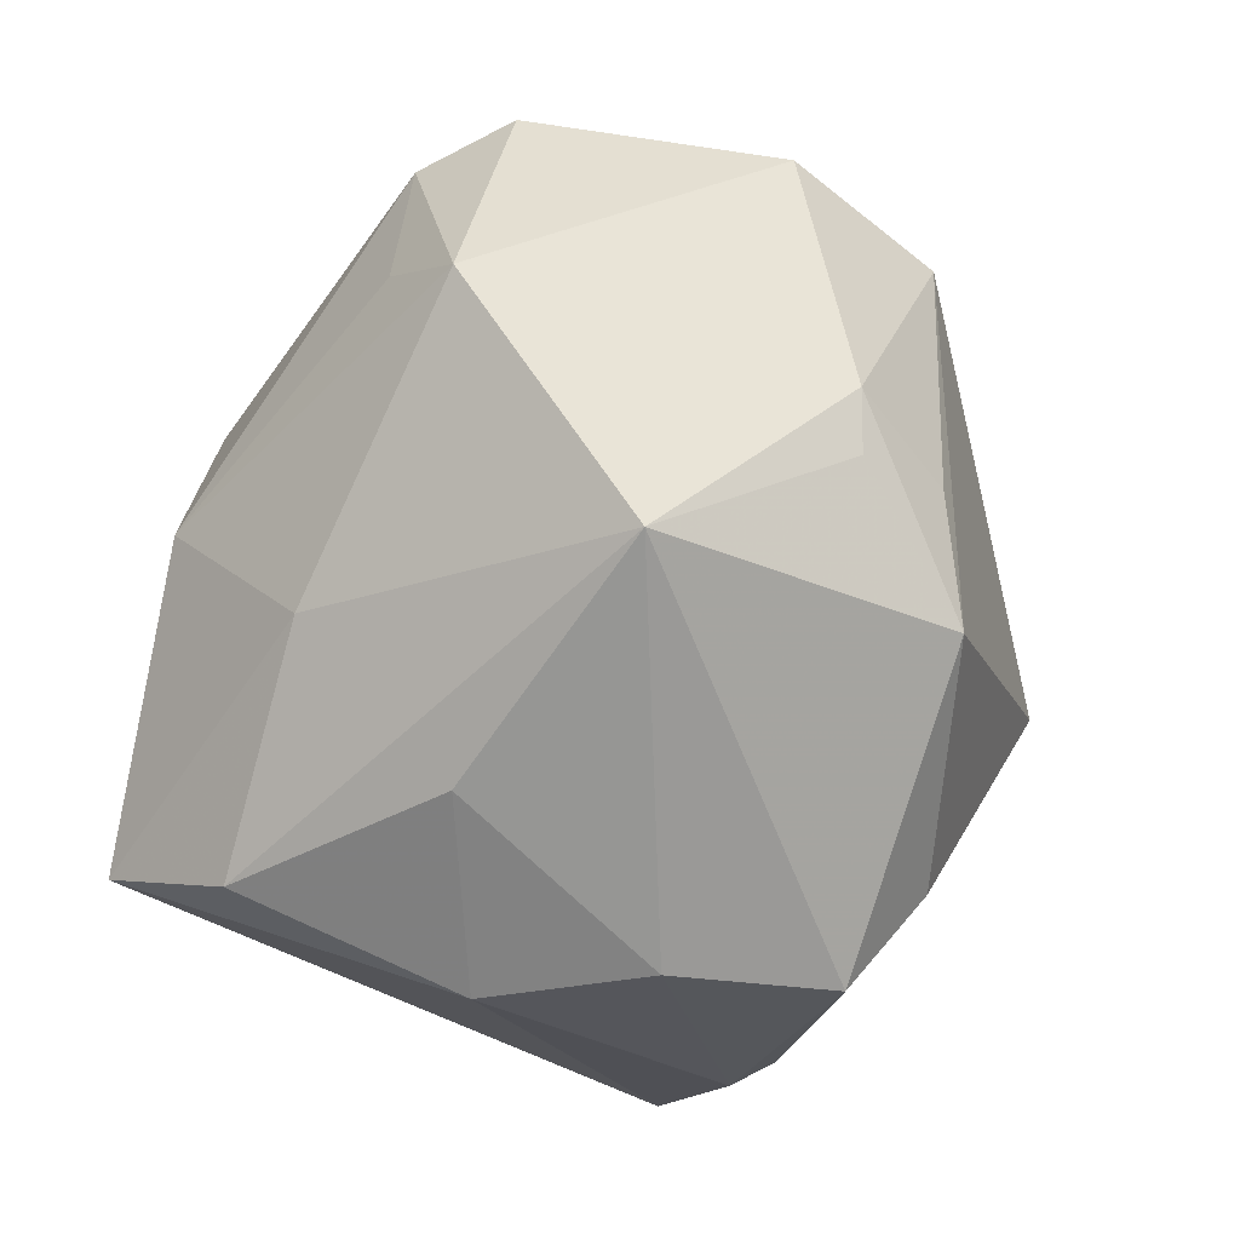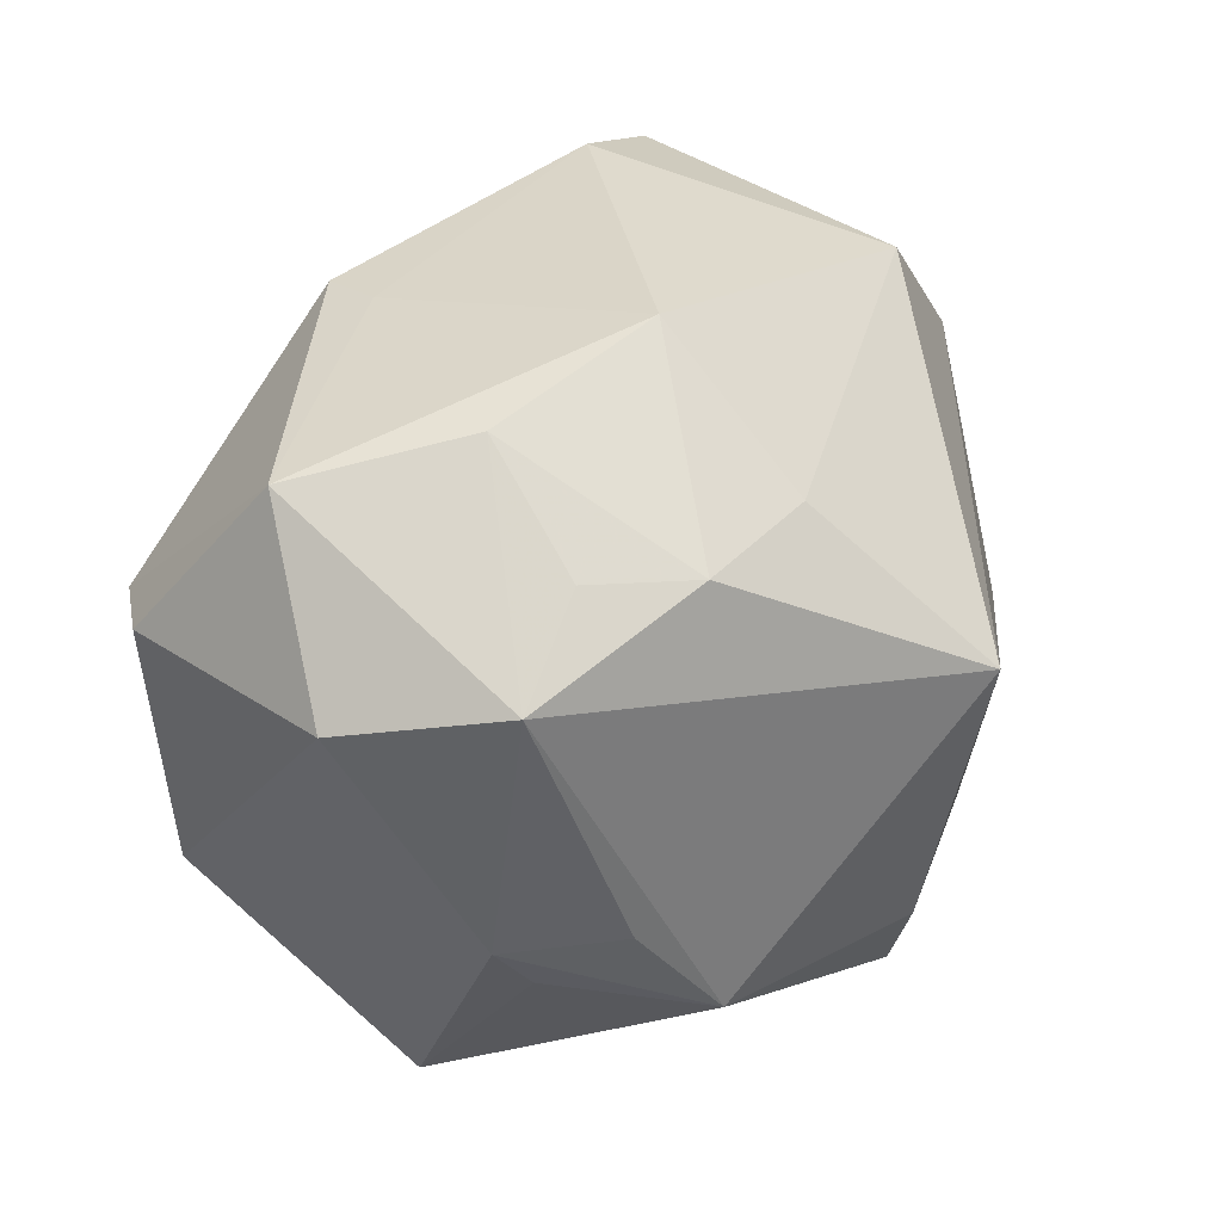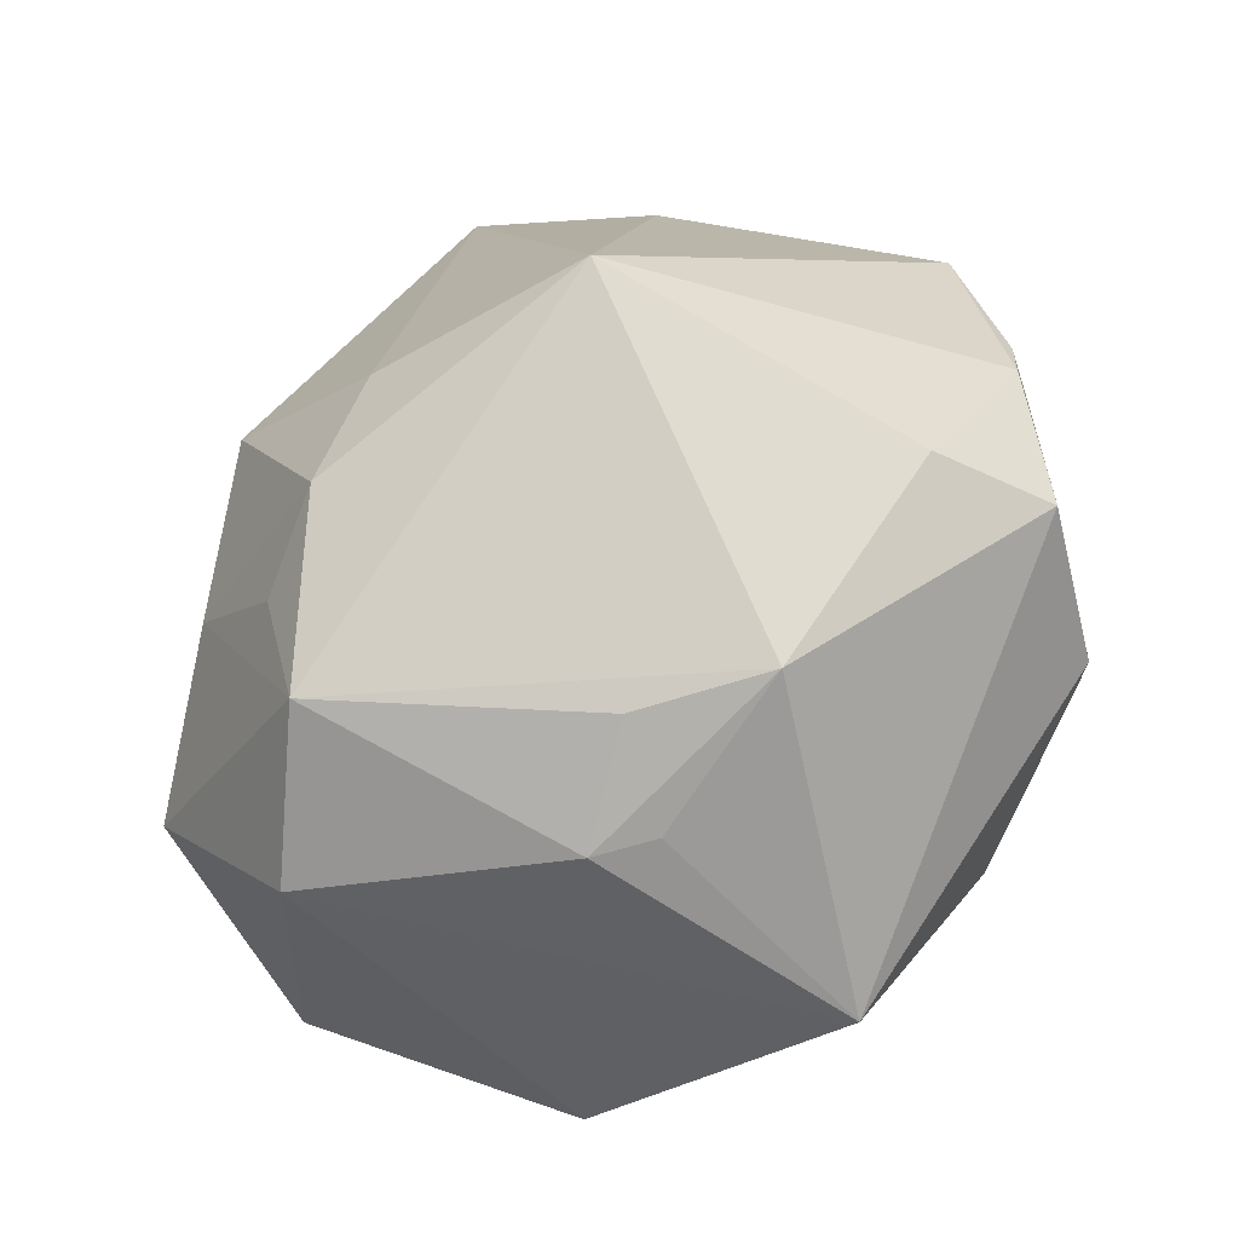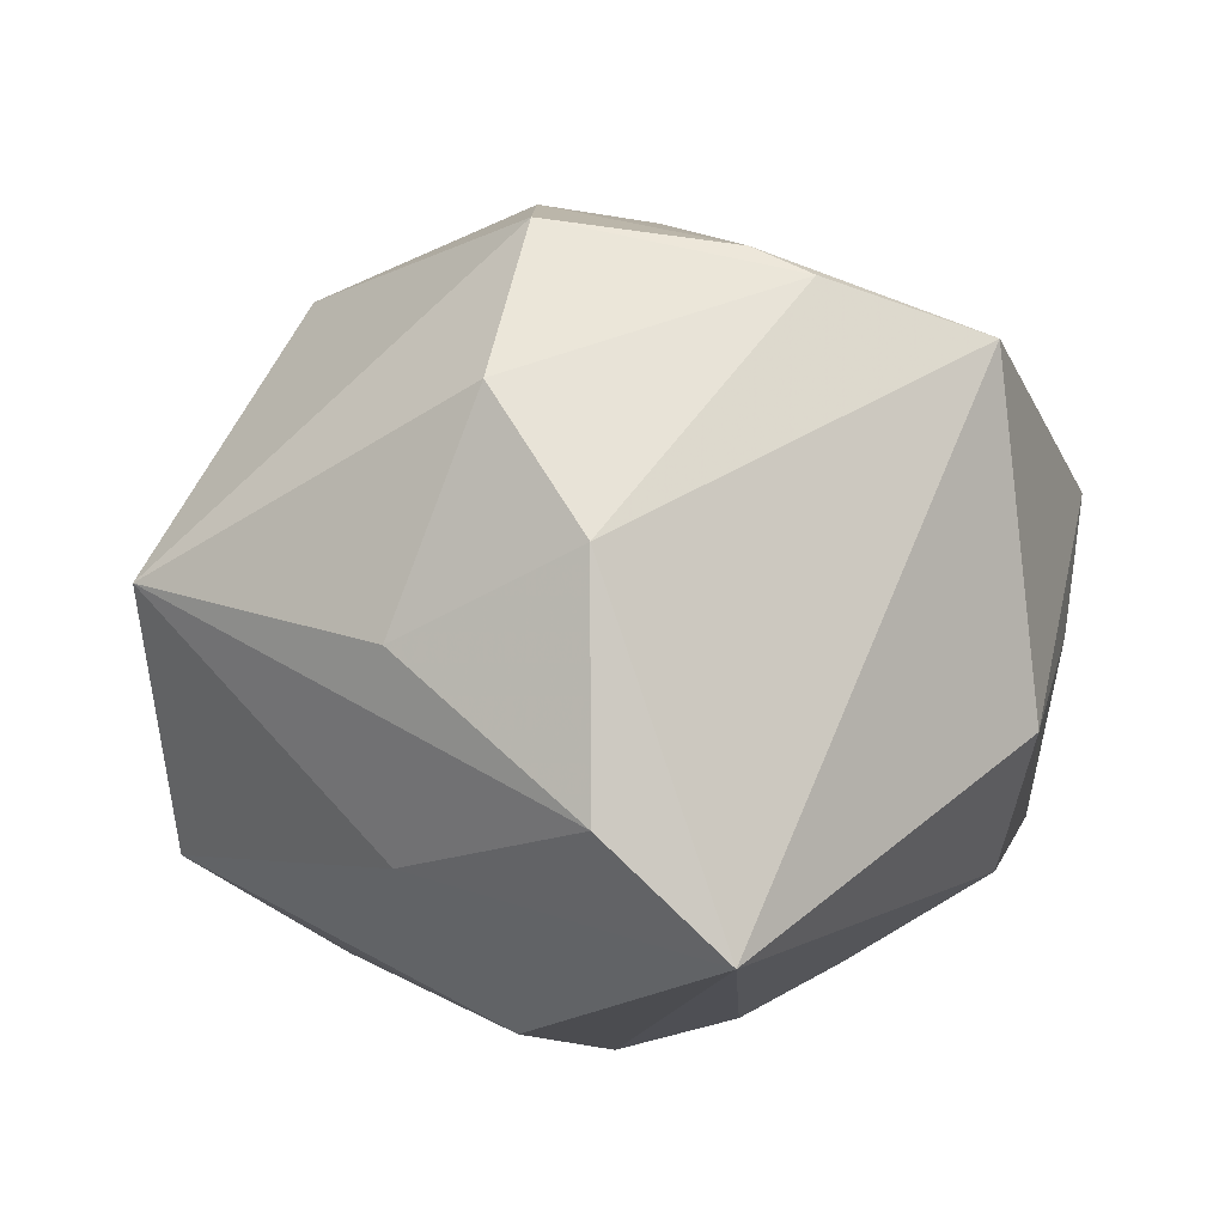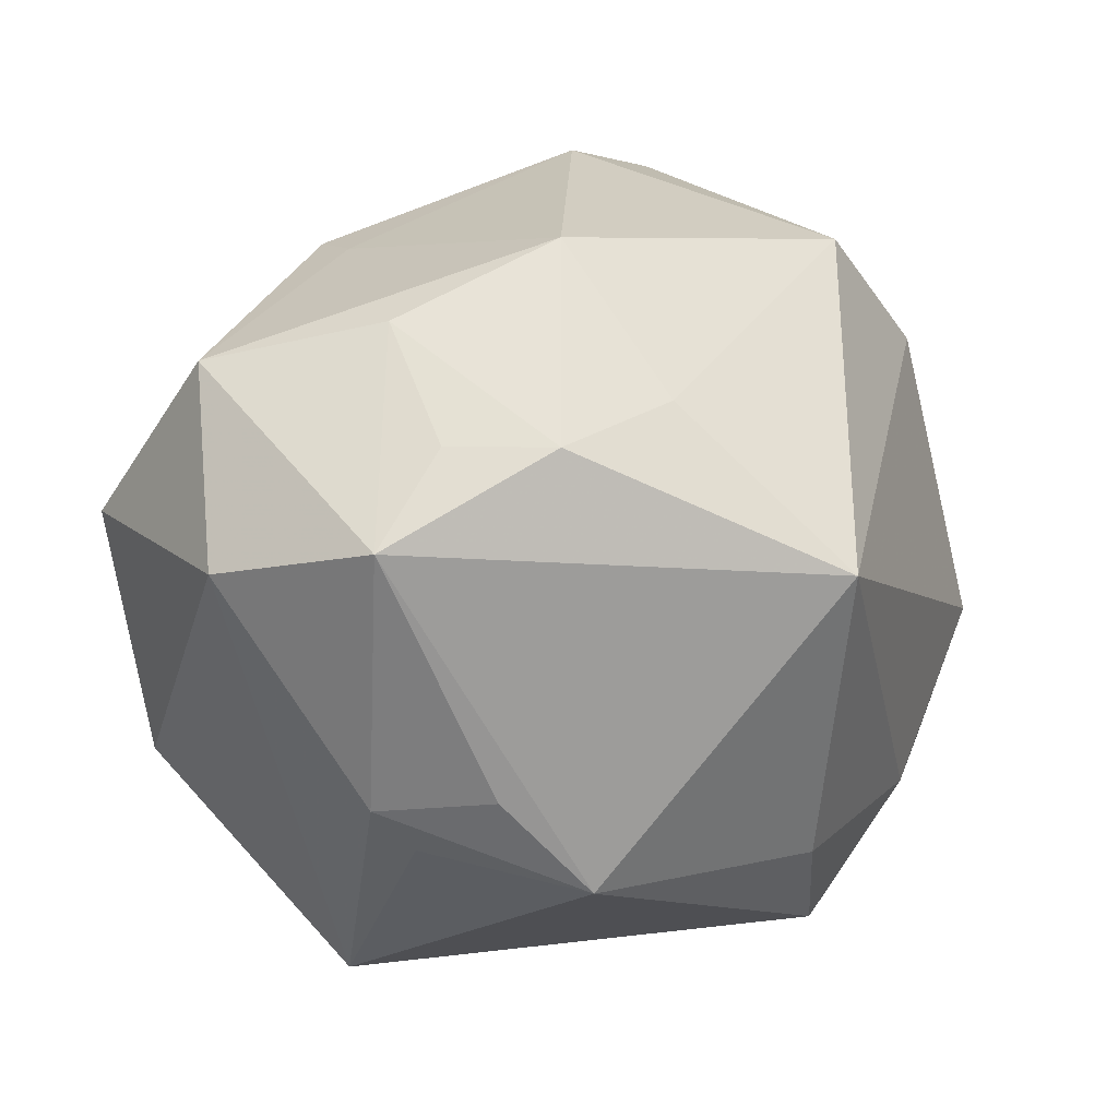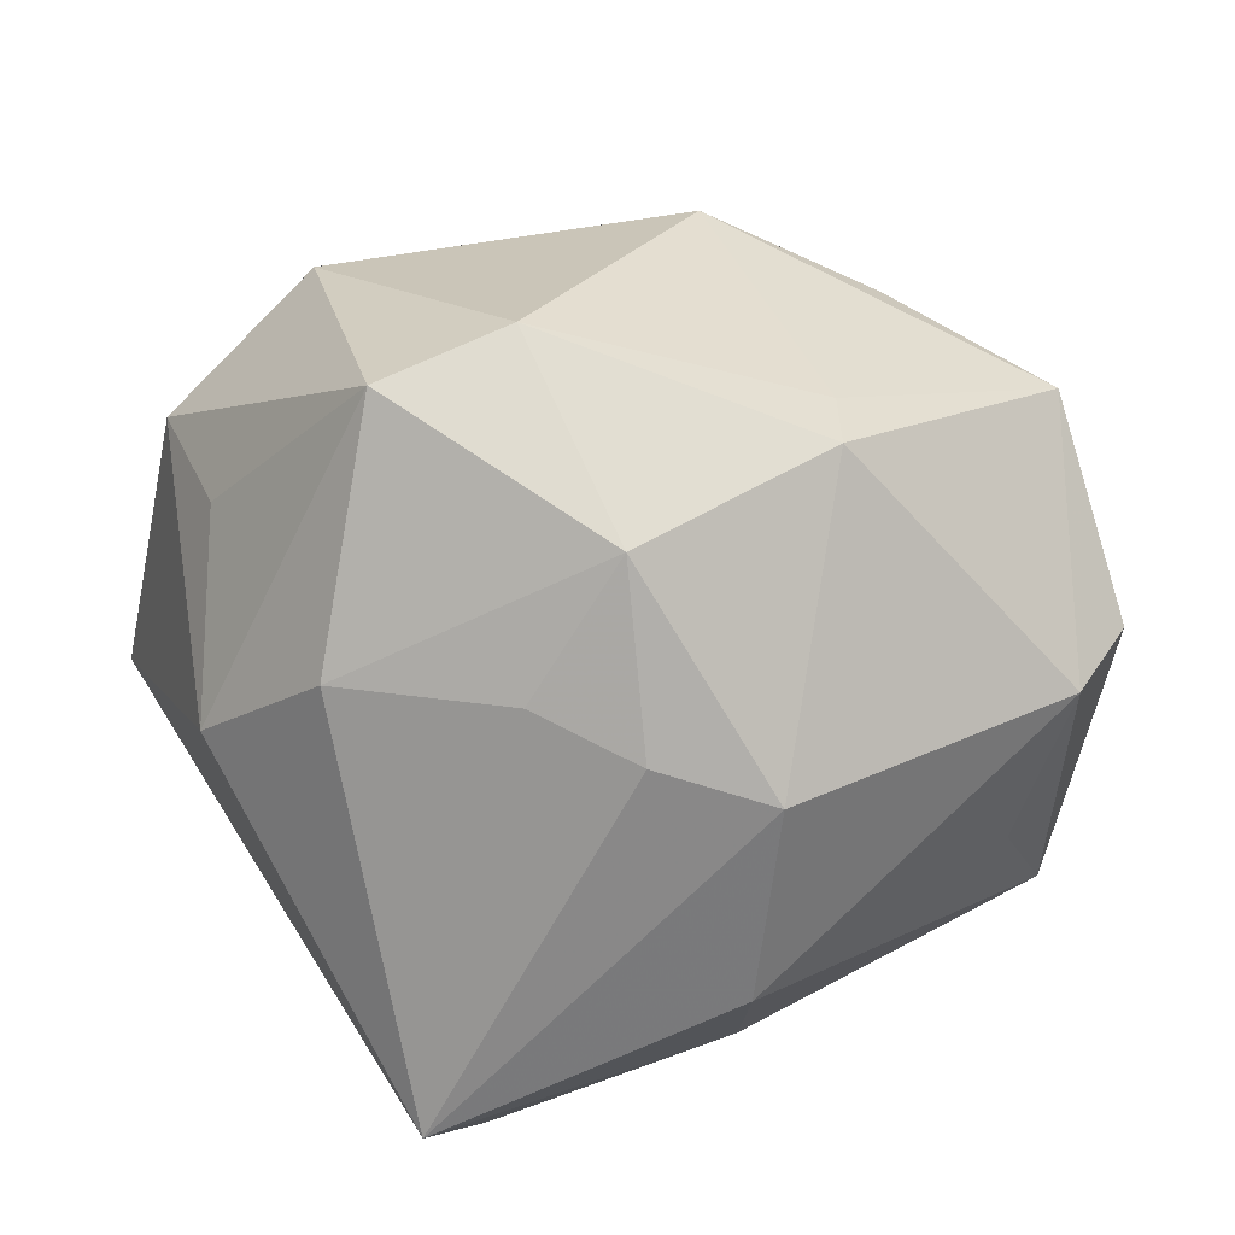
<metadata>
{"format":"obj","ext":"obj","renderer":"f3d","projection":"perspective","resolution":1024,"background":"white","views":[{"elev":-67.6,"azim":-103.7,"up":"+Y"},{"elev":23.1,"azim":-51.3,"up":"+Y"},{"elev":48.9,"azim":-57.0,"up":"+Z"},{"elev":-17.5,"azim":32.4,"up":"+Z"},{"elev":11.4,"azim":-38.2,"up":"+Y"},{"elev":37.6,"azim":167.8,"up":"+Y"}]}
</metadata>
<code>
v -0.009052 0.0282 0.0128
v -0.0198 -0.03074 -0.001076
v 0.0079 0.03331 -0.0072
v 0.01083 0.0144 -0.02325
v -0.01217 0.02603 -0.01479
v -0.01347 -0.01977 0.02242
v 0.01972 -0.01677 -0.02976
v 0.01813 0.0315 -0.009784
v 0.02217 -0.01808 0.01888
v 0.003654 0.01133 -0.02724
v -0.02862 0.006239 -0.0198
v -0.01761 0.01449 0.02369
v -0.00463 -0.02043 -0.02105
v -0.03619 0.004779 0.005999
v 0.009993 -0.03154 0.007393
v 0.003698 0.02422 -0.02115
v -0.02036 -0.01215 0.01981
v -0.03192 0.01923 -0.001837
v 0.005979 -0.01953 0.02544
v -0.02306 -0.01686 0.01303
v -0.003019 -0.007701 -0.03054
v 0.02824 0.0174 -0.0004345
v -0.02859 -0.01421 -0.01596
v 0.031 0.005876 -0.0107
v -0.02435 -0.006154 -0.01988
v 0.01063 -0.02715 0.02032
v -0.03004 0.007436 0.01828
v 0.001059 -0.02974 -0.008677
v -0.005044 0.008035 -0.02929
v 0.0187 0.02667 0.01342
v -0.01312 0.02603 -0.009566
v 0.01399 -0.02488 -0.0217
v 0.01632 -0.02862 -0.004048
v 0.001346 0.004516 0.03453
v -0.03399 0.006398 -0.01364
v -0.02349 0.01434 0.01733
v 0.03472 -0.006062 0.0136
v 0.02331 0.0143 -0.01802
v -0.02168 0.0224 0.008348
v 0.02603 -0.01585 0.01669
v 0.03017 0.01747 0.01051
v -0.02655 -0.01338 0.01223
v -0.007419 0.01698 0.02397
f 37 7 24
f 9 37 34
f 34 37 41
f 41 30 34
f 37 24 41
f 2 14 23
f 5 11 18
f 19 9 34
f 26 9 19
f 37 9 40
f 40 9 26
f 3 30 8
f 30 41 8
f 1 30 3
f 11 5 29
f 6 19 34
f 26 19 6
f 2 26 6
f 35 23 14
f 11 23 35
f 35 14 18
f 18 11 35
f 33 7 37
f 37 40 33
f 2 23 13
f 22 41 24
f 24 8 22
f 22 8 41
f 34 30 43
f 30 1 43
f 39 1 18
f 31 5 18
f 18 1 31
f 3 5 31
f 31 1 3
f 7 4 38
f 38 8 24
f 38 24 7
f 10 4 7
f 7 29 10
f 11 29 21
f 21 13 23
f 21 29 7
f 7 13 21
f 15 40 26
f 15 33 40
f 15 26 2
f 2 28 15
f 28 33 15
f 7 33 32
f 32 33 28
f 32 13 7
f 32 28 2
f 2 13 32
f 12 43 1
f 1 39 12
f 34 43 12
f 16 29 5
f 16 10 29
f 16 5 3
f 3 8 16
f 4 10 16
f 16 38 4
f 8 38 16
f 25 23 11
f 11 21 25
f 25 21 23
f 42 14 2
f 6 17 42
f 27 39 18
f 18 14 27
f 14 42 27
f 27 42 17
f 34 12 27
f 27 6 34
f 27 17 6
f 2 6 20
f 20 42 2
f 6 42 20
f 36 12 39
f 39 27 36
f 36 27 12

</code>
